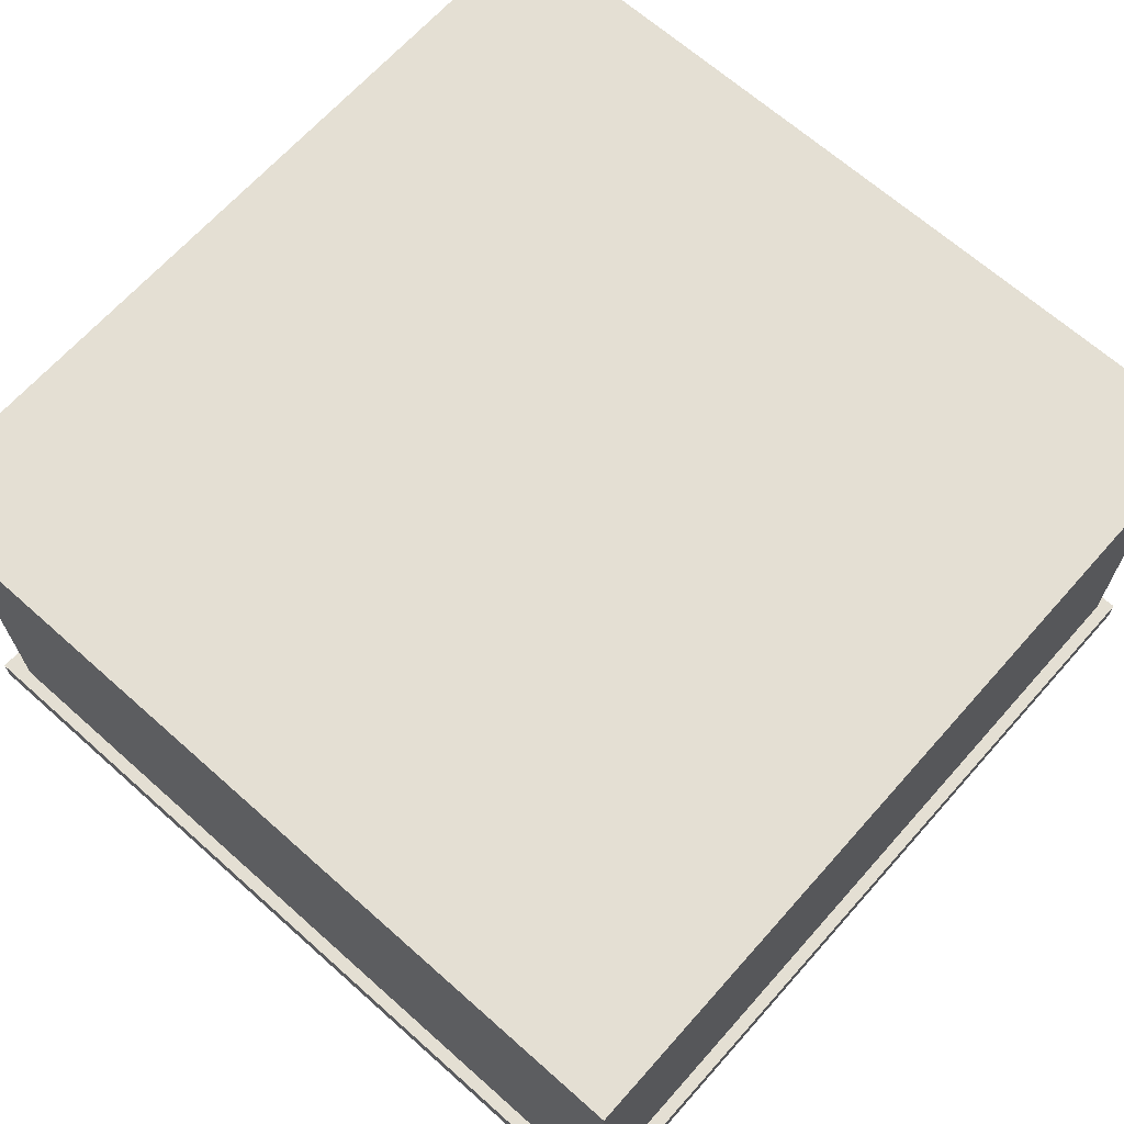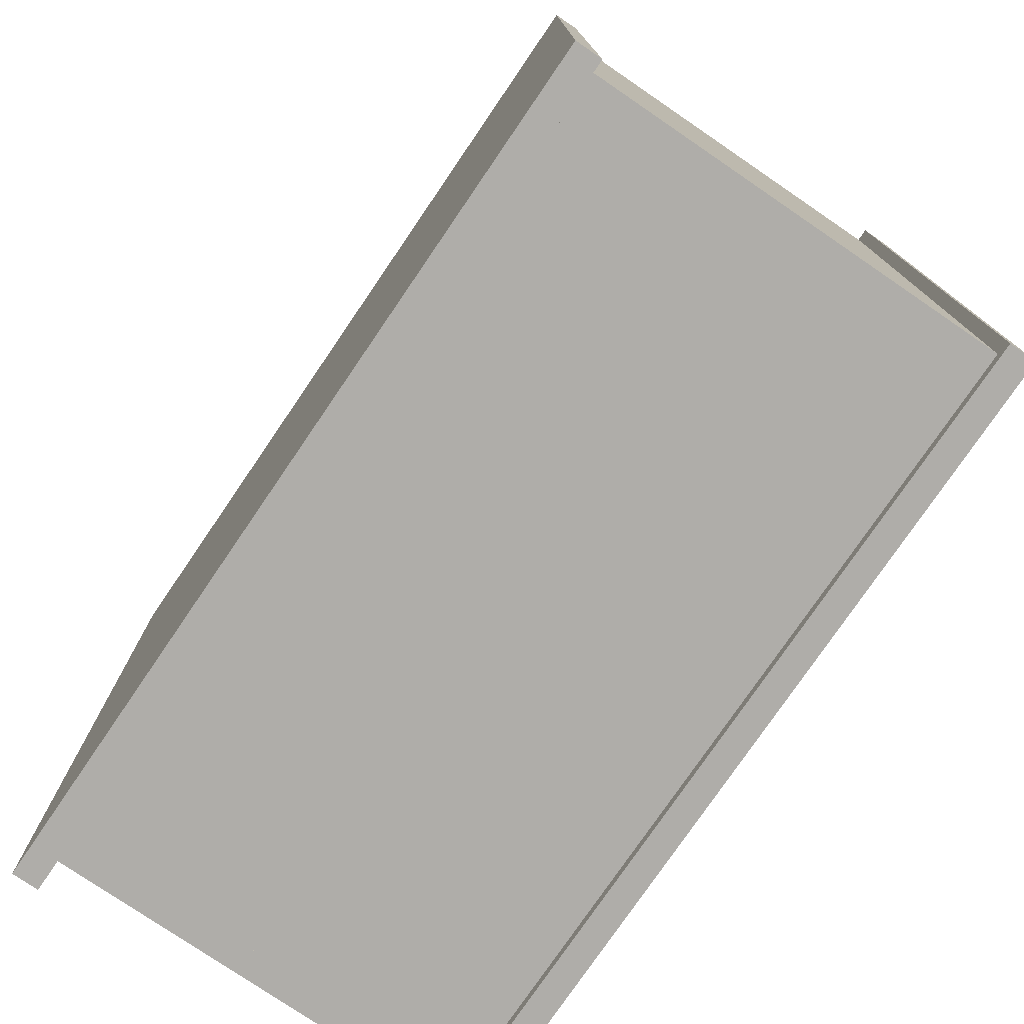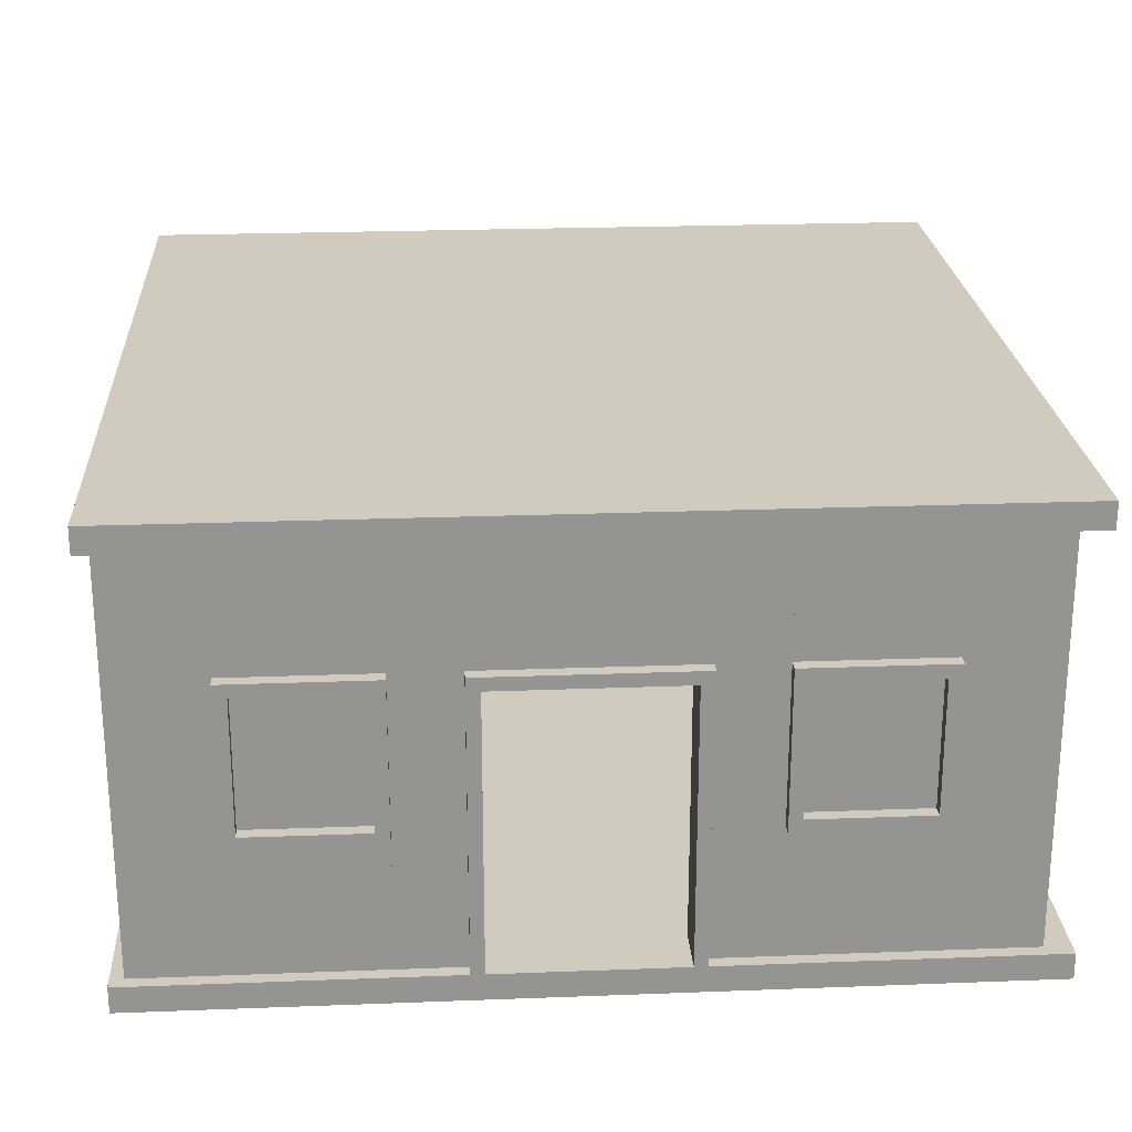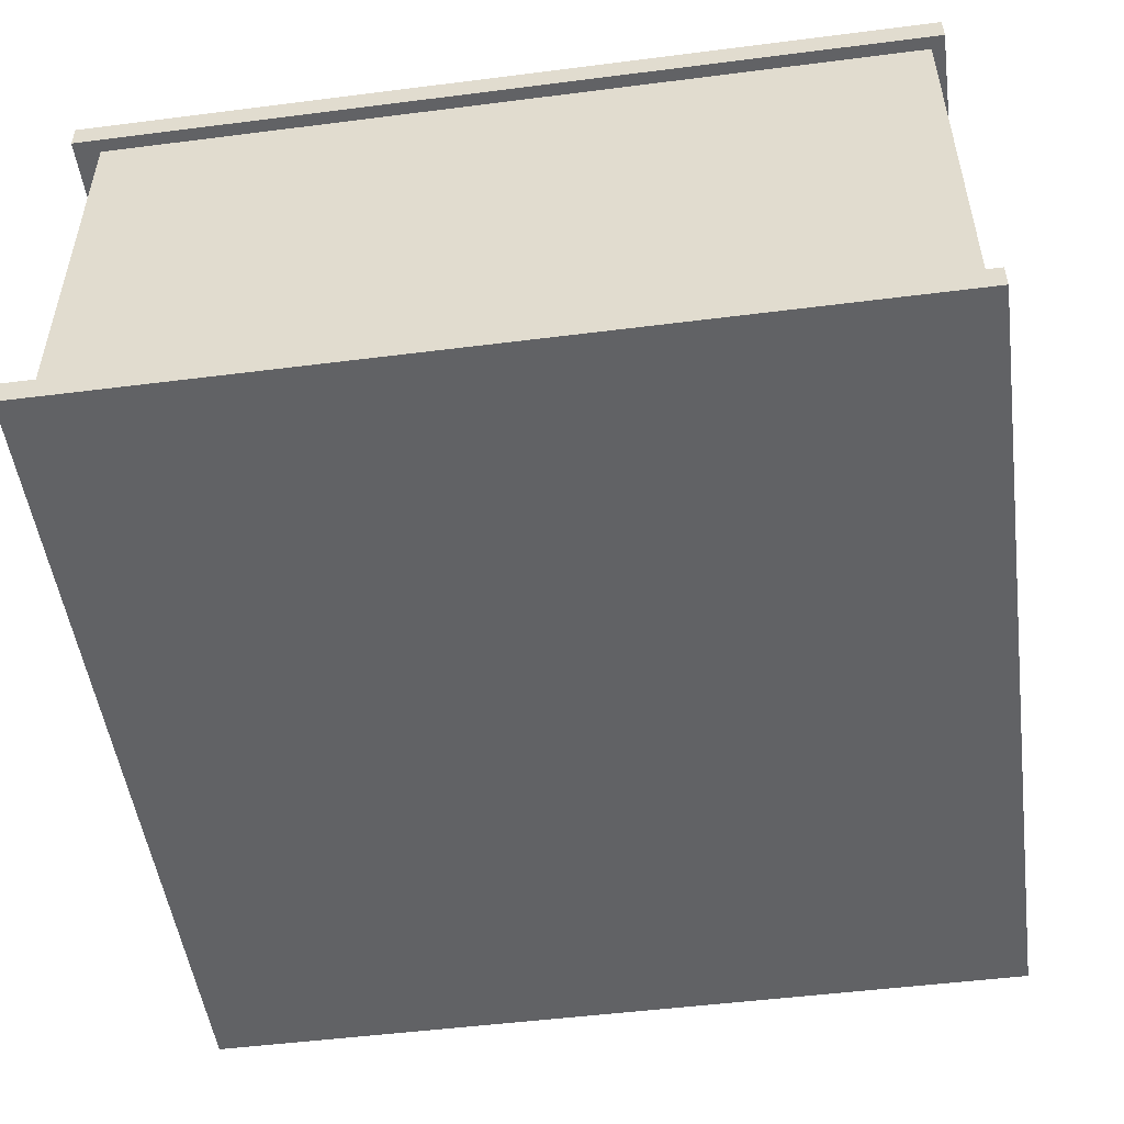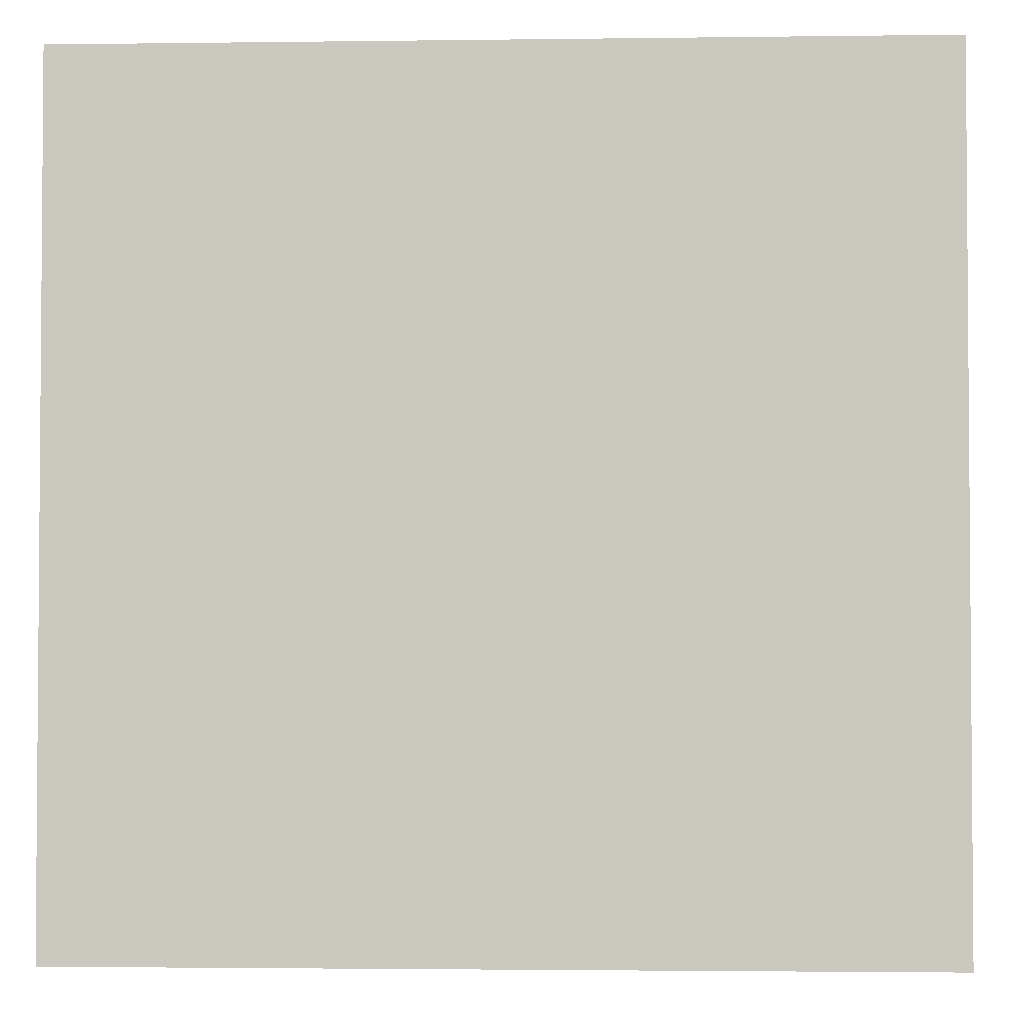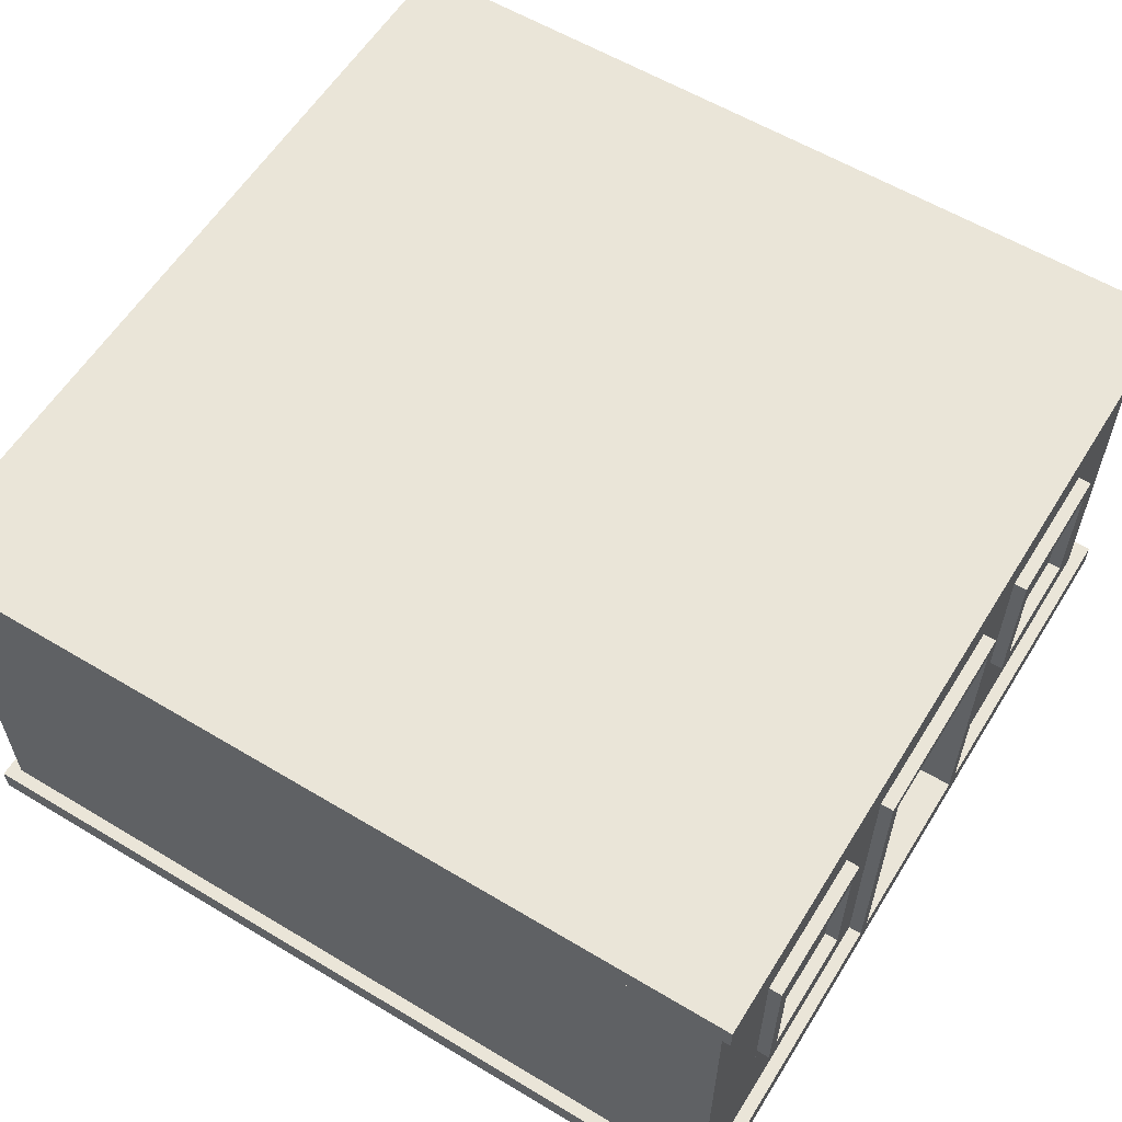
<metadata>
{"format":"obj","ext":"obj","renderer":"f3d","projection":"perspective","resolution":1024,"background":"white","views":[{"elev":66.8,"azim":-138.3,"up":"+Y"},{"elev":-77.3,"azim":-124.3,"up":"+Z"},{"elev":23.3,"azim":-3.7,"up":"+Y"},{"elev":-50.6,"azim":-172.1,"up":"+Y"},{"elev":-2.6,"azim":-177.4,"up":"+Z"},{"elev":58.8,"azim":-58.3,"up":"+Y"}]}
</metadata>
<code>
o cube
v 2.062 0.125 2.062
v 2.062 0.125 -2
v 2.062 0 2.062
v 2.062 0 -2
v -2 0.125 -2
v -2 0.125 2.062
v -2 0 -2
v -2 0 2.062
f 4 7 5 2
f 3 4 2 1
f 8 3 1 6
f 7 8 6 5
f 6 1 2 5
f 7 4 3 8
o cube
v -1.812 2.125 2
v -1.812 2.125 -1.938
v -1.812 0.125 2
v -1.812 0.125 -1.938
v -1.938 2.125 -1.938
v -1.938 2.125 2
v -1.938 0.125 -1.938
v -1.938 0.125 2
f 12 15 13 10
f 11 12 10 9
f 16 11 9 14
f 15 16 14 13
f 14 9 10 13
f 15 12 11 16
o cube
v 1.938 2.125 2
v 1.938 2.125 -1.938
v 1.938 0.125 2
v 1.938 0.125 -1.938
v 1.812 2.125 -1.938
v 1.812 2.125 2
v 1.812 0.125 -1.938
v 1.812 0.125 2
f 20 23 21 18
f 19 20 18 17
f 24 19 17 22
f 23 24 22 21
f 22 17 18 21
f 23 20 19 24
o cube
v -1.813 2.125 -1.812
v 1.812 2.125 -1.813
v -1.813 0.125 -1.812
v 1.812 0.125 -1.813
v 1.812 2.125 -1.938
v -1.813 2.125 -1.937
v 1.812 0.125 -1.938
v -1.813 0.125 -1.937
f 28 31 29 26
f 27 28 26 25
f 32 27 25 30
f 31 32 30 29
f 30 25 26 29
f 31 28 27 32
o cube
v -0.8125 2.125 2
v -0.5 2.125 2
v -0.8125 0.125 2
v -0.5 0.125 2
v -0.5 2.125 1.875
v -0.8125 2.125 1.875
v -0.5 0.125 1.875
v -0.8125 0.125 1.875
f 36 39 37 34
f 35 36 34 33
f 40 35 33 38
f 39 40 38 37
f 38 33 34 37
f 39 36 35 40
o cube
v 2.062 2.188 2.062
v 2.062 2.188 -2
v 2.062 2.062 2.062
v 2.062 2.062 -2
v -2 2.188 -2
v -2 2.188 2.062
v -2 2.062 -2
v -2 2.062 2.062
f 44 47 45 42
f 43 44 42 41
f 48 43 41 46
f 47 48 46 45
f 46 41 42 45
f 47 44 43 48
o cube
v -1.812 2.125 2
v -1.5 2.125 2
v -1.812 0.125 2
v -1.5 0.125 2
v -1.5 2.125 1.875
v -1.812 2.125 1.875
v -1.5 0.125 1.875
v -1.812 0.125 1.875
f 52 55 53 50
f 51 52 50 49
f 56 51 49 54
f 55 56 54 53
f 54 49 50 53
f 55 52 51 56
o cube
v -1.5 2.125 2
v -0.8125 2.125 2
v -1.5 1.5 2
v -0.8125 1.5 2
v -0.8125 2.125 1.875
v -1.5 2.125 1.875
v -0.8125 1.5 1.875
v -1.5 1.5 1.875
f 60 63 61 58
f 59 60 58 57
f 64 59 57 62
f 63 64 62 61
f 62 57 58 61
f 63 60 59 64
o cube
v -1.5 0.75 2
v -0.8125 0.75 2
v -1.5 0.125 2
v -0.8125 0.125 2
v -0.8125 0.75 1.875
v -1.5 0.75 1.875
v -0.8125 0.125 1.875
v -1.5 0.125 1.875
f 68 71 69 66
f 67 68 66 65
f 72 67 65 70
f 71 72 70 69
f 70 65 66 69
f 71 68 67 72
o cube
v 0.5 2.125 2
v 0.8125 2.125 2
v 0.5 0.125 2
v 0.8125 0.125 2
v 0.8125 2.125 1.875
v 0.5 2.125 1.875
v 0.8125 0.125 1.875
v 0.5 0.125 1.875
f 76 79 77 74
f 75 76 74 73
f 80 75 73 78
f 79 80 78 77
f 78 73 74 77
f 79 76 75 80
o cube
v 0.8125 0.75 2
v 1.5 0.75 2
v 0.8125 0.125 2
v 1.5 0.125 2
v 1.5 0.75 1.875
v 0.8125 0.75 1.875
v 1.5 0.125 1.875
v 0.8125 0.125 1.875
f 84 87 85 82
f 83 84 82 81
f 88 83 81 86
f 87 88 86 85
f 86 81 82 85
f 87 84 83 88
o cube
v 0.8125 2.125 2
v 1.5 2.125 2
v 0.8125 1.5 2
v 1.5 1.5 2
v 1.5 2.125 1.875
v 0.8125 2.125 1.875
v 1.5 1.5 1.875
v 0.8125 1.5 1.875
f 92 95 93 90
f 91 92 90 89
f 96 91 89 94
f 95 96 94 93
f 94 89 90 93
f 95 92 91 96
o cube
v 1.5 2.125 2
v 1.813 2.125 2
v 1.5 0.125 2
v 1.813 0.125 2
v 1.813 2.125 1.875
v 1.5 2.125 1.875
v 1.813 0.125 1.875
v 1.5 0.125 1.875
f 100 103 101 98
f 99 100 98 97
f 104 99 97 102
f 103 104 102 101
f 102 97 98 101
f 103 100 99 104
o cube
v -0.5 2.125 2
v 0.5 2.125 2
v -0.5 1.5 2
v 0.5 1.5 2
v 0.5 2.125 1.875
v -0.5 2.125 1.875
v 0.5 1.5 1.875
v -0.5 1.5 1.875
f 108 111 109 106
f 107 108 106 105
f 112 107 105 110
f 111 112 110 109
f 110 105 106 109
f 111 108 107 112
o cube
v 0.4375 1.5 2.062
v 0.5 1.5 2.062
v 0.4375 0.125 2.062
v 0.5 0.125 2.062
v 0.5 1.5 1.812
v 0.4375 1.5 1.812
v 0.5 0.125 1.812
v 0.4375 0.125 1.812
f 116 119 117 114
f 115 116 114 113
f 120 115 113 118
f 119 120 118 117
f 118 113 114 117
f 119 116 115 120
o cube
v -0.4375 1.5 2.062
v 0.4375 1.5 2.062
v -0.4375 1.438 2.062
v 0.4375 1.438 2.062
v 0.4375 1.5 1.812
v -0.4375 1.5 1.812
v 0.4375 1.438 1.812
v -0.4375 1.438 1.812
f 124 127 125 122
f 123 124 122 121
f 128 123 121 126
f 127 128 126 125
f 126 121 122 125
f 127 124 123 128
o cube
v -0.5 1.5 2.062
v -0.4375 1.5 2.062
v -0.5 0.125 2.062
v -0.4375 0.125 2.062
v -0.4375 1.5 1.812
v -0.5 1.5 1.812
v -0.4375 0.125 1.812
v -0.5 0.125 1.812
f 132 135 133 130
f 131 132 130 129
f 136 131 129 134
f 135 136 134 133
f 134 129 130 133
f 135 132 131 136
o cube
v 2.062 0.125 2.062
v 2.062 0.125 -2
v 2.062 0 2.062
v 2.062 0 -2
v -2 0.125 -2
v -2 0.125 2.062
v -2 0 -2
v -2 0 2.062
f 140 143 141 138
f 139 140 138 137
f 144 139 137 142
f 143 144 142 141
f 142 137 138 141
f 143 140 139 144
o cube
v -0.875 1.5 2.062
v -0.8125 1.5 2.062
v -0.875 0.75 2.062
v -0.8125 0.75 2.062
v -0.8125 1.5 1.812
v -0.875 1.5 1.812
v -0.8125 0.75 1.812
v -0.875 0.75 1.812
f 148 151 149 146
f 147 148 146 145
f 152 147 145 150
f 151 152 150 149
f 150 145 146 149
f 151 148 147 152
o cube
v -1.437 1.5 2.063
v -0.875 1.5 2.062
v -1.437 1.438 2.063
v -0.875 1.438 2.062
v -0.875 1.5 1.812
v -1.437 1.5 1.812
v -0.875 1.438 1.812
v -1.437 1.438 1.812
f 156 159 157 154
f 155 156 154 153
f 160 155 153 158
f 159 160 158 157
f 158 153 154 157
f 159 156 155 160
o cube
v -1.437 0.8125 2.063
v -0.875 0.8125 2.062
v -1.437 0.75 2.063
v -0.875 0.75 2.062
v -0.875 0.8125 1.812
v -1.437 0.8125 1.812
v -0.875 0.75 1.812
v -1.437 0.75 1.812
f 164 167 165 162
f 163 164 162 161
f 168 163 161 166
f 167 168 166 165
f 166 161 162 165
f 167 164 163 168
o cube
v -1.5 1.5 2.063
v -1.437 1.5 2.063
v -1.5 0.75 2.063
v -1.437 0.75 2.063
v -1.437 1.5 1.812
v -1.5 1.5 1.813
v -1.437 0.75 1.812
v -1.5 0.75 1.813
f 172 175 173 170
f 171 172 170 169
f 176 171 169 174
f 175 176 174 173
f 174 169 170 173
f 175 172 171 176
o cube
v 1.438 1.5 2.062
v 1.5 1.5 2.062
v 1.438 0.75 2.062
v 1.5 0.75 2.062
v 1.5 1.5 1.812
v 1.438 1.5 1.812
v 1.5 0.75 1.812
v 1.438 0.75 1.812
f 180 183 181 178
f 179 180 178 177
f 184 179 177 182
f 183 184 182 181
f 182 177 178 181
f 183 180 179 184
o cube
v 0.875 0.8125 2.062
v 1.438 0.8125 2.062
v 0.875 0.75 2.062
v 1.438 0.75 2.062
v 1.438 0.8125 1.812
v 0.875 0.8125 1.812
v 1.438 0.75 1.812
v 0.875 0.75 1.812
f 188 191 189 186
f 187 188 186 185
f 192 187 185 190
f 191 192 190 189
f 190 185 186 189
f 191 188 187 192
o cube
v 0.8125 1.5 2.062
v 0.875 1.5 2.062
v 0.8125 0.75 2.062
v 0.875 0.75 2.062
v 0.875 1.5 1.812
v 0.8125 1.5 1.812
v 0.875 0.75 1.812
v 0.8125 0.75 1.812
f 196 199 197 194
f 195 196 194 193
f 200 195 193 198
f 199 200 198 197
f 198 193 194 197
f 199 196 195 200
o cube
v 0.875 1.5 2.062
v 1.438 1.5 2.062
v 0.875 1.438 2.062
v 1.438 1.438 2.062
v 1.438 1.5 1.812
v 0.875 1.5 1.812
v 1.438 1.438 1.812
v 0.875 1.438 1.812
f 204 207 205 202
f 203 204 202 201
f 208 203 201 206
f 207 208 206 205
f 206 201 202 205
f 207 204 203 208
o cube
v -0.875 1.438 2
v -0.875 1.438 1.938
v -0.875 0.8125 2
v -0.875 0.8125 1.938
v -1.438 1.438 1.938
v -1.438 1.438 2
v -1.438 0.8125 1.938
v -1.438 0.8125 2
f 212 215 213 210
f 211 212 210 209
f 216 211 209 214
f 215 216 214 213
f 214 209 210 213
f 215 212 211 216
o cube
v 1.438 1.438 2
v 1.438 1.438 1.938
v 1.438 0.8125 2
v 1.438 0.8125 1.938
v 0.875 1.438 1.938
v 0.875 1.438 2
v 0.875 0.8125 1.938
v 0.875 0.8125 2
f 220 223 221 218
f 219 220 218 217
f 224 219 217 222
f 223 224 222 221
f 222 217 218 221
f 223 220 219 224

</code>
